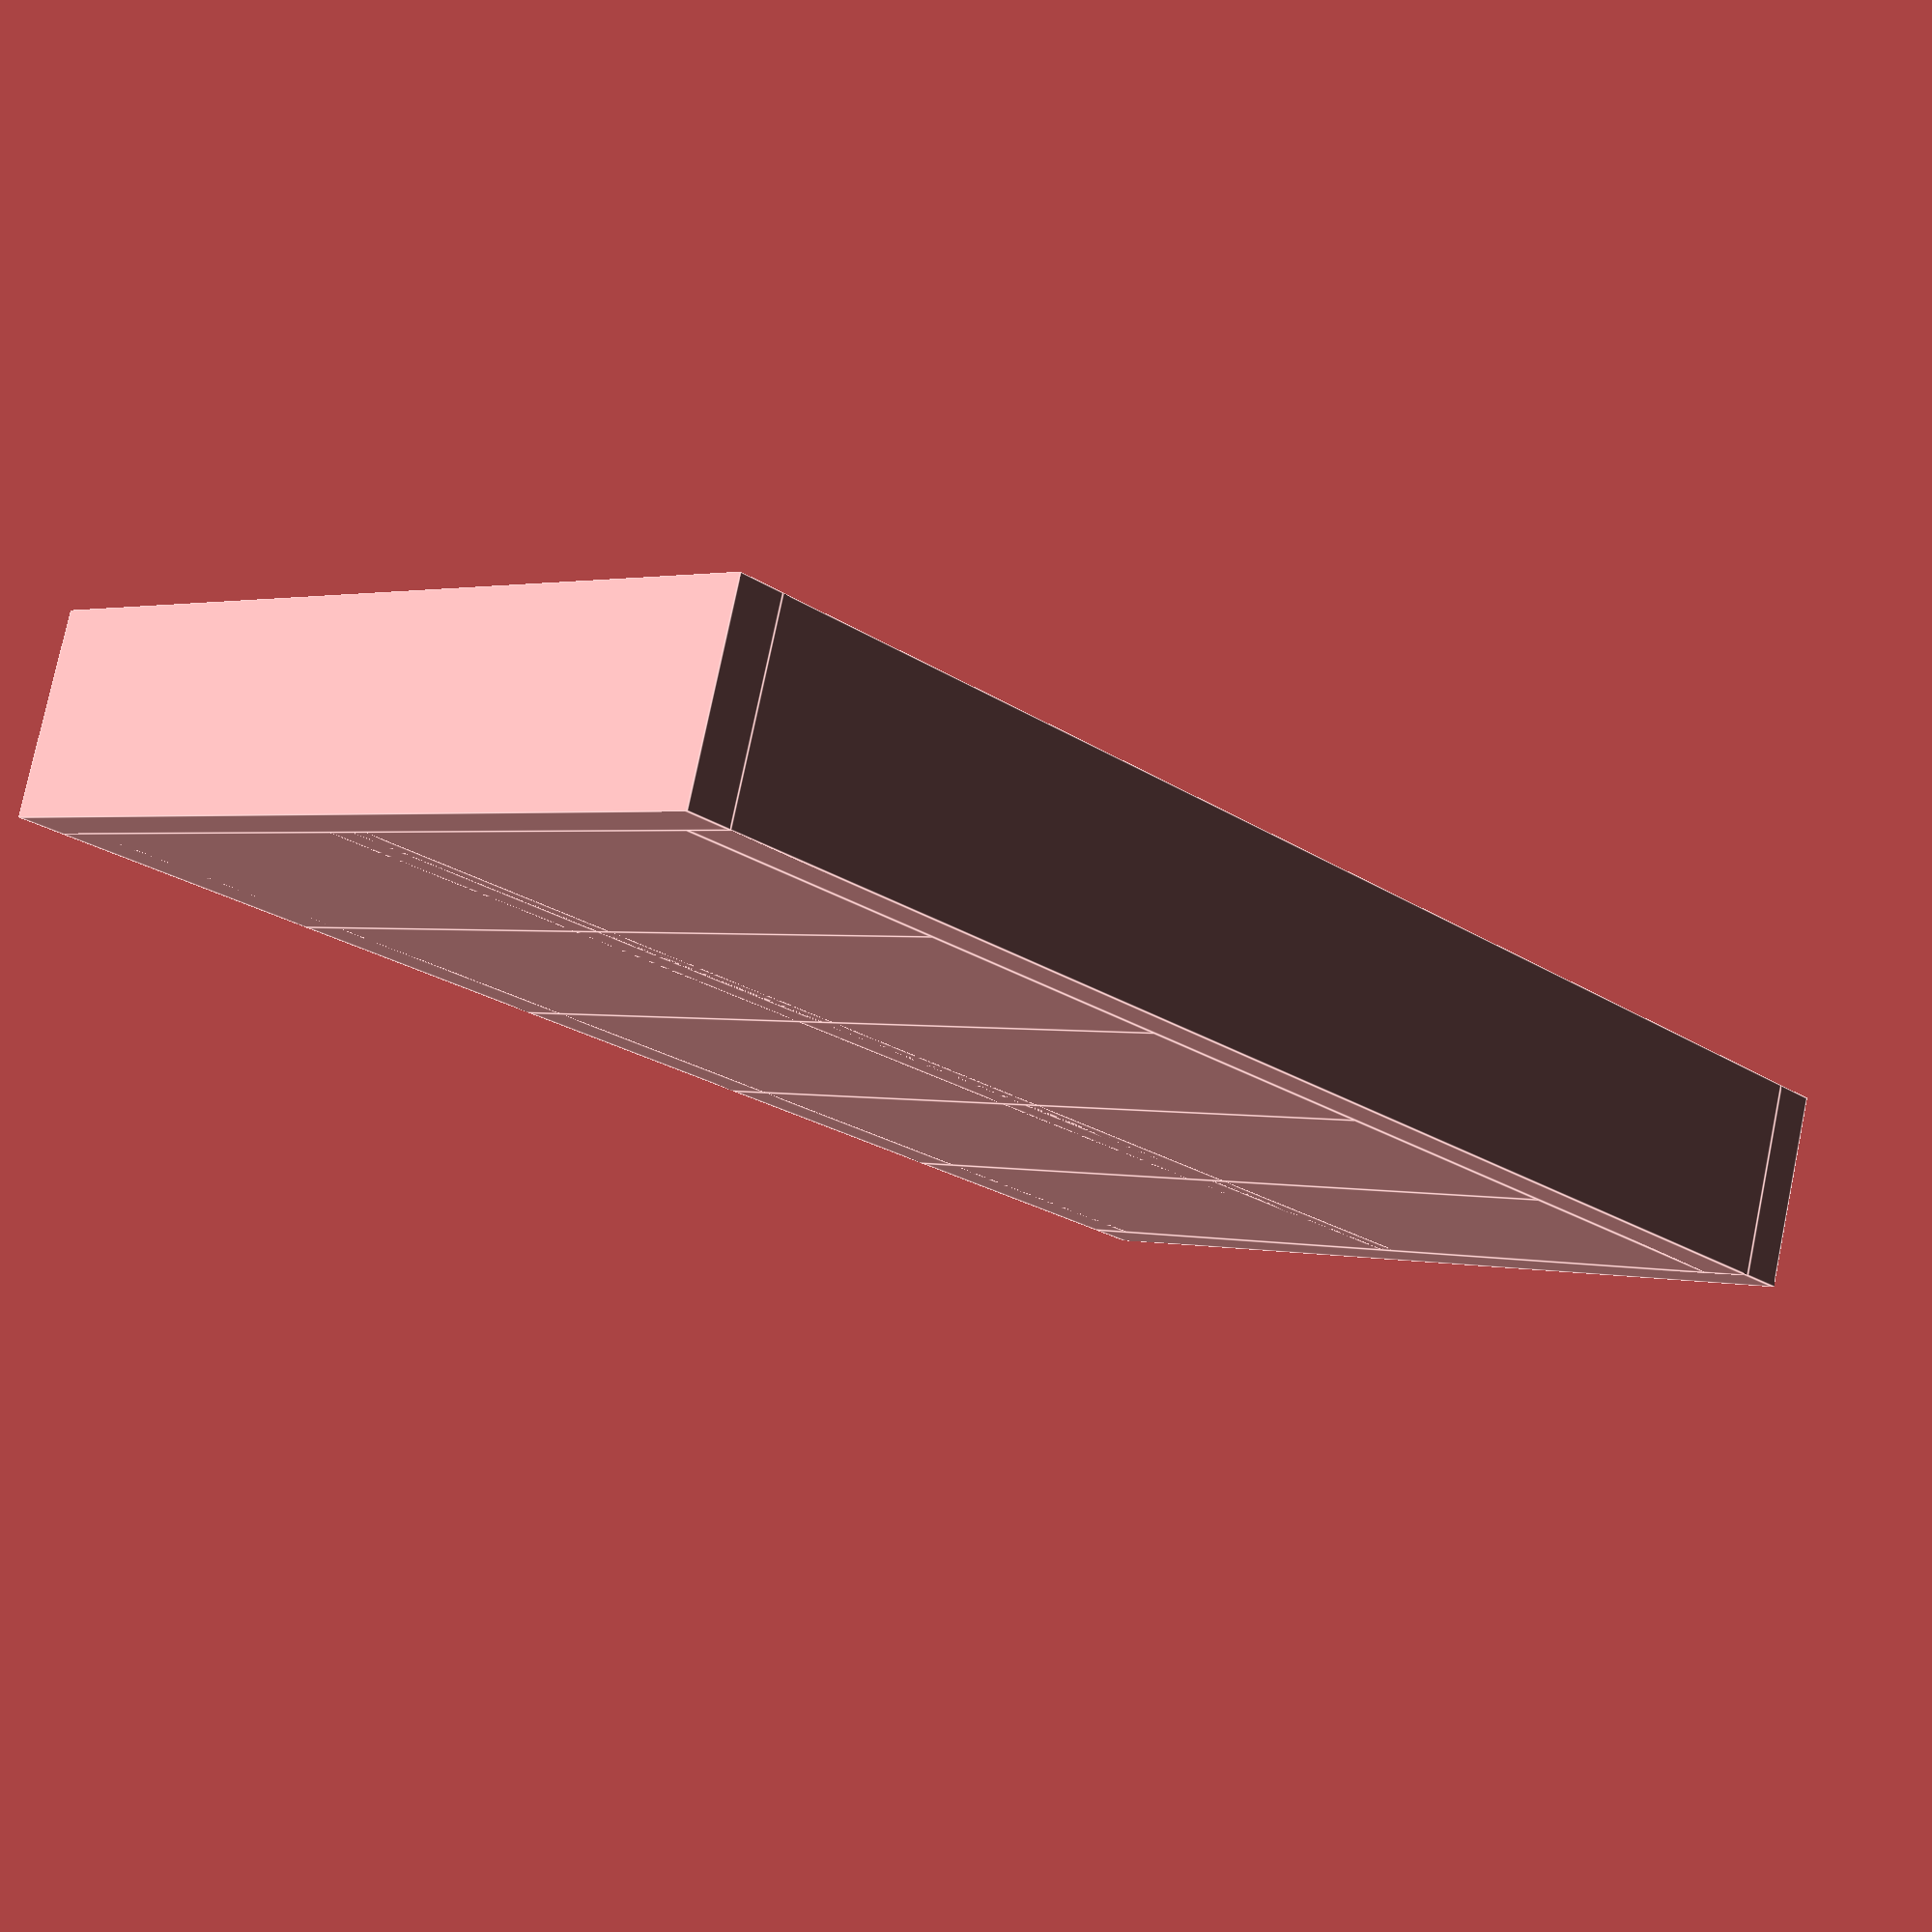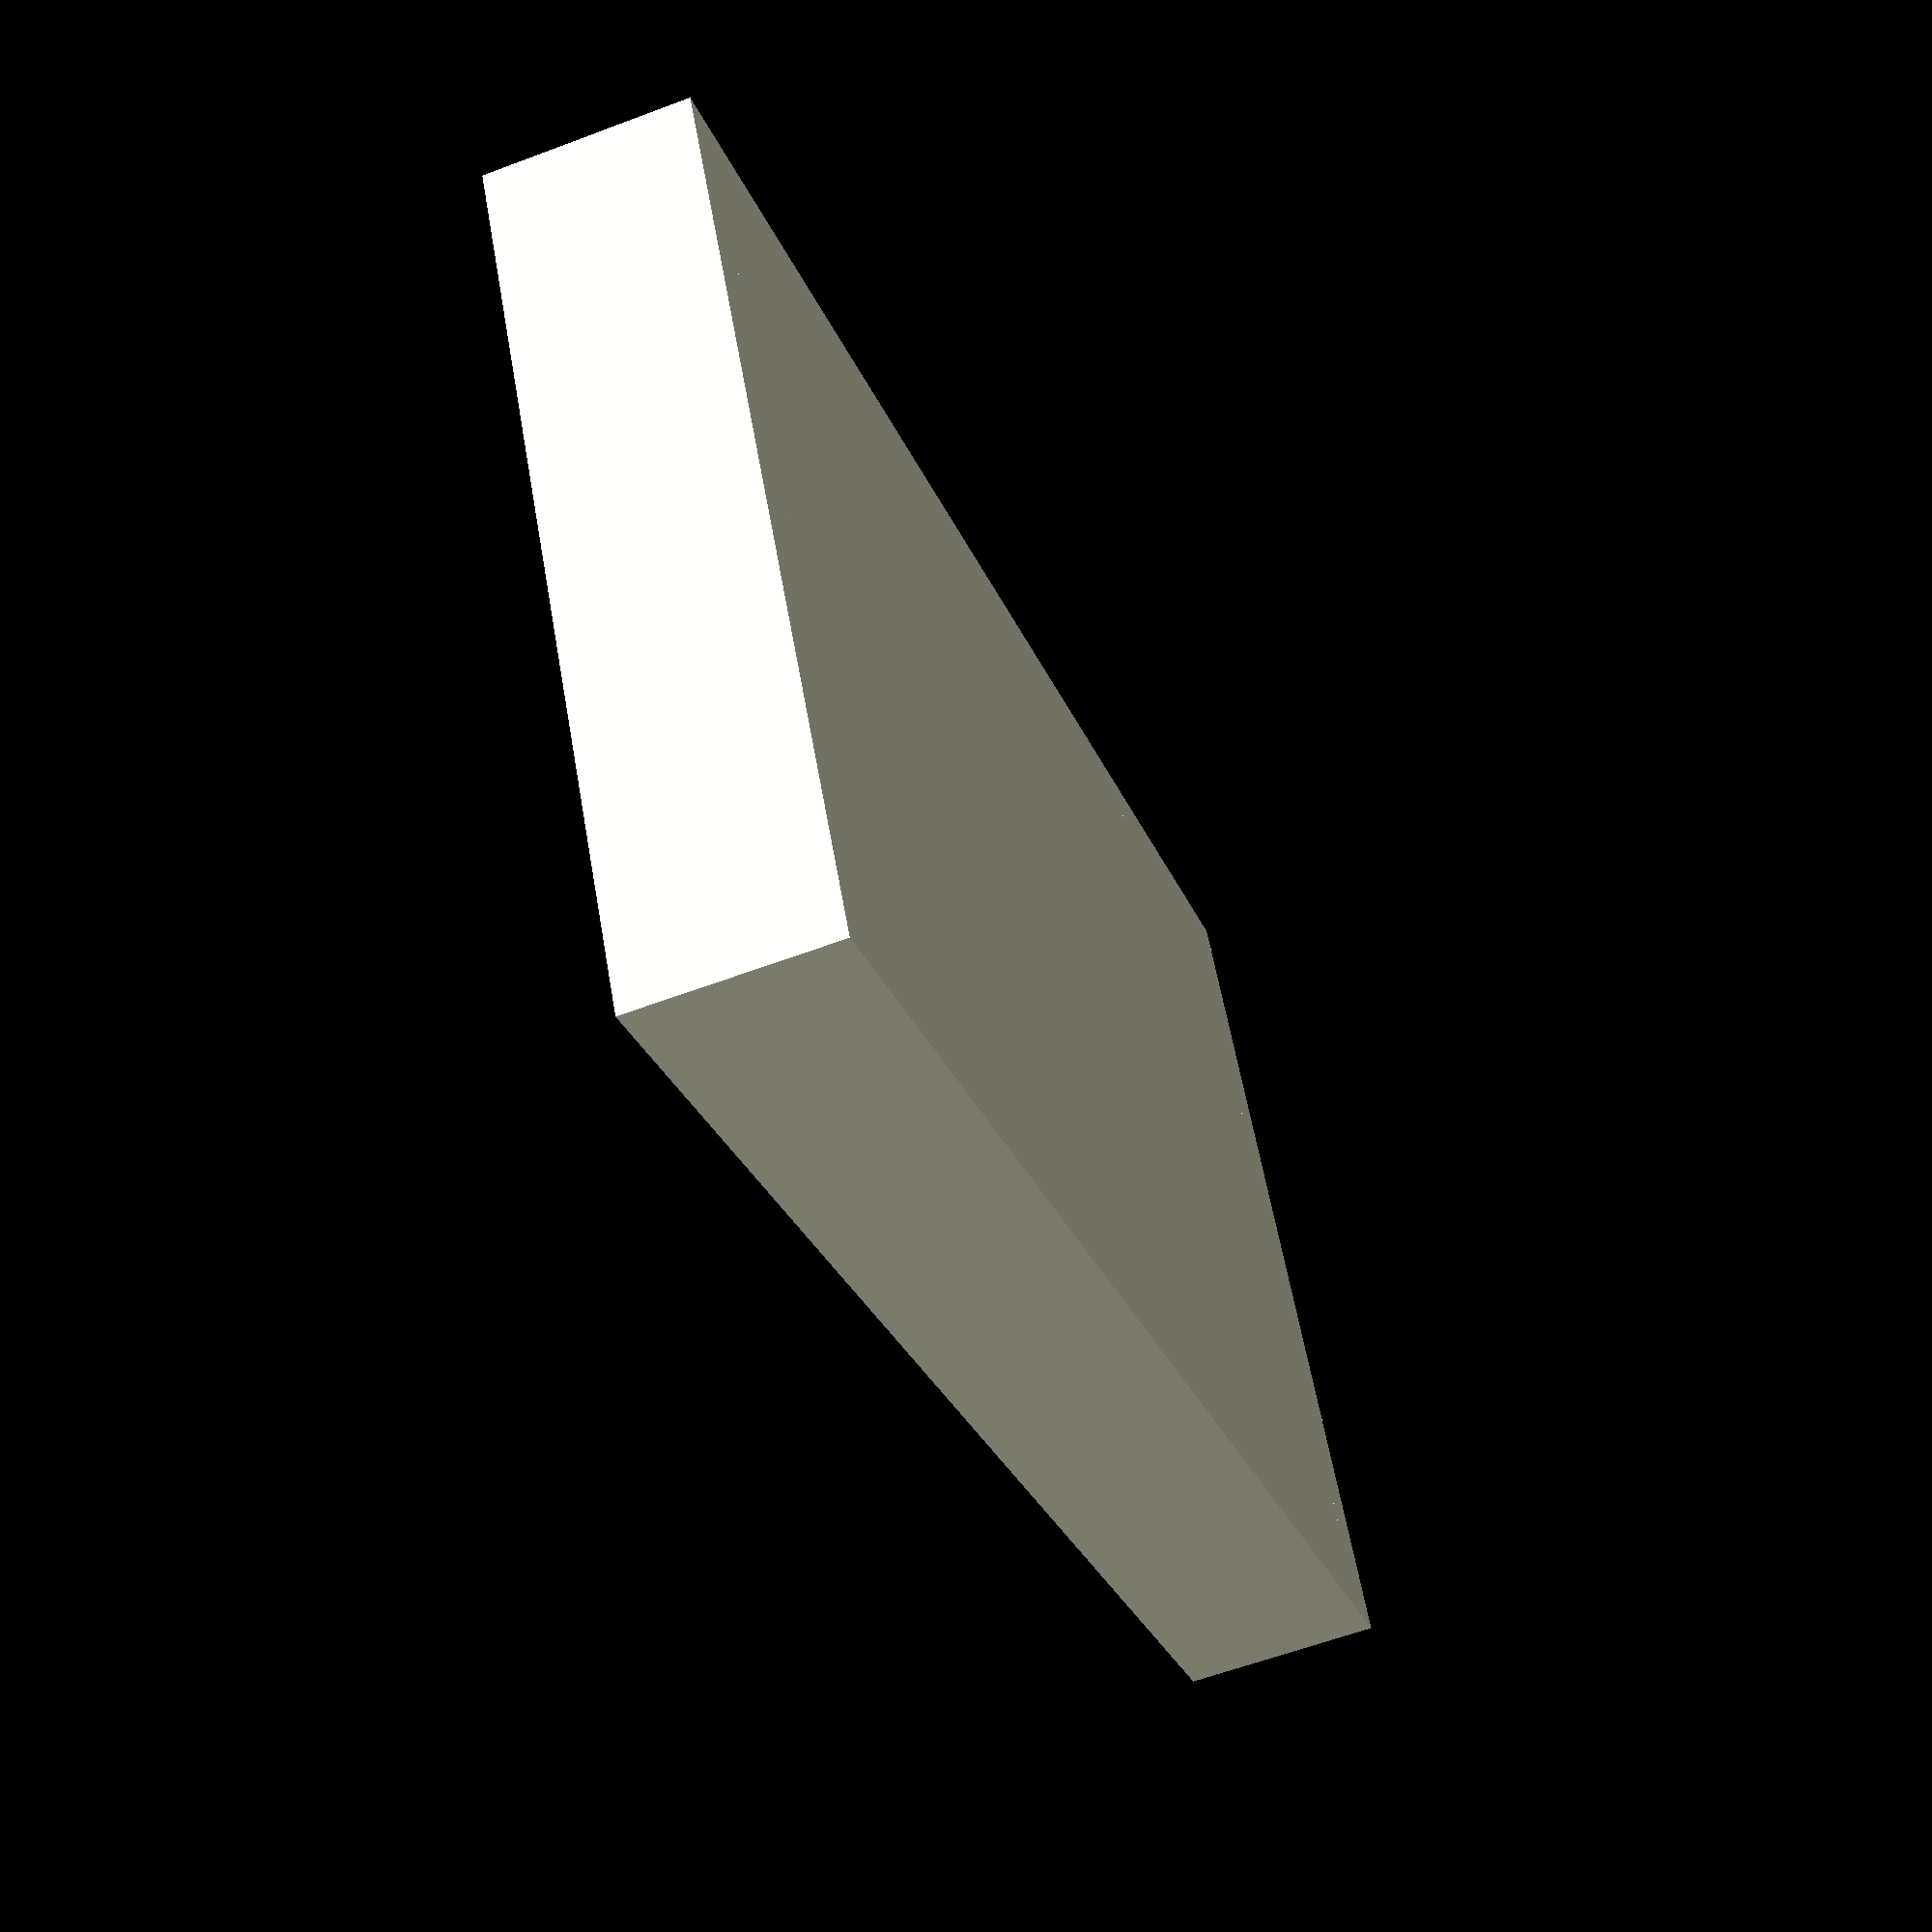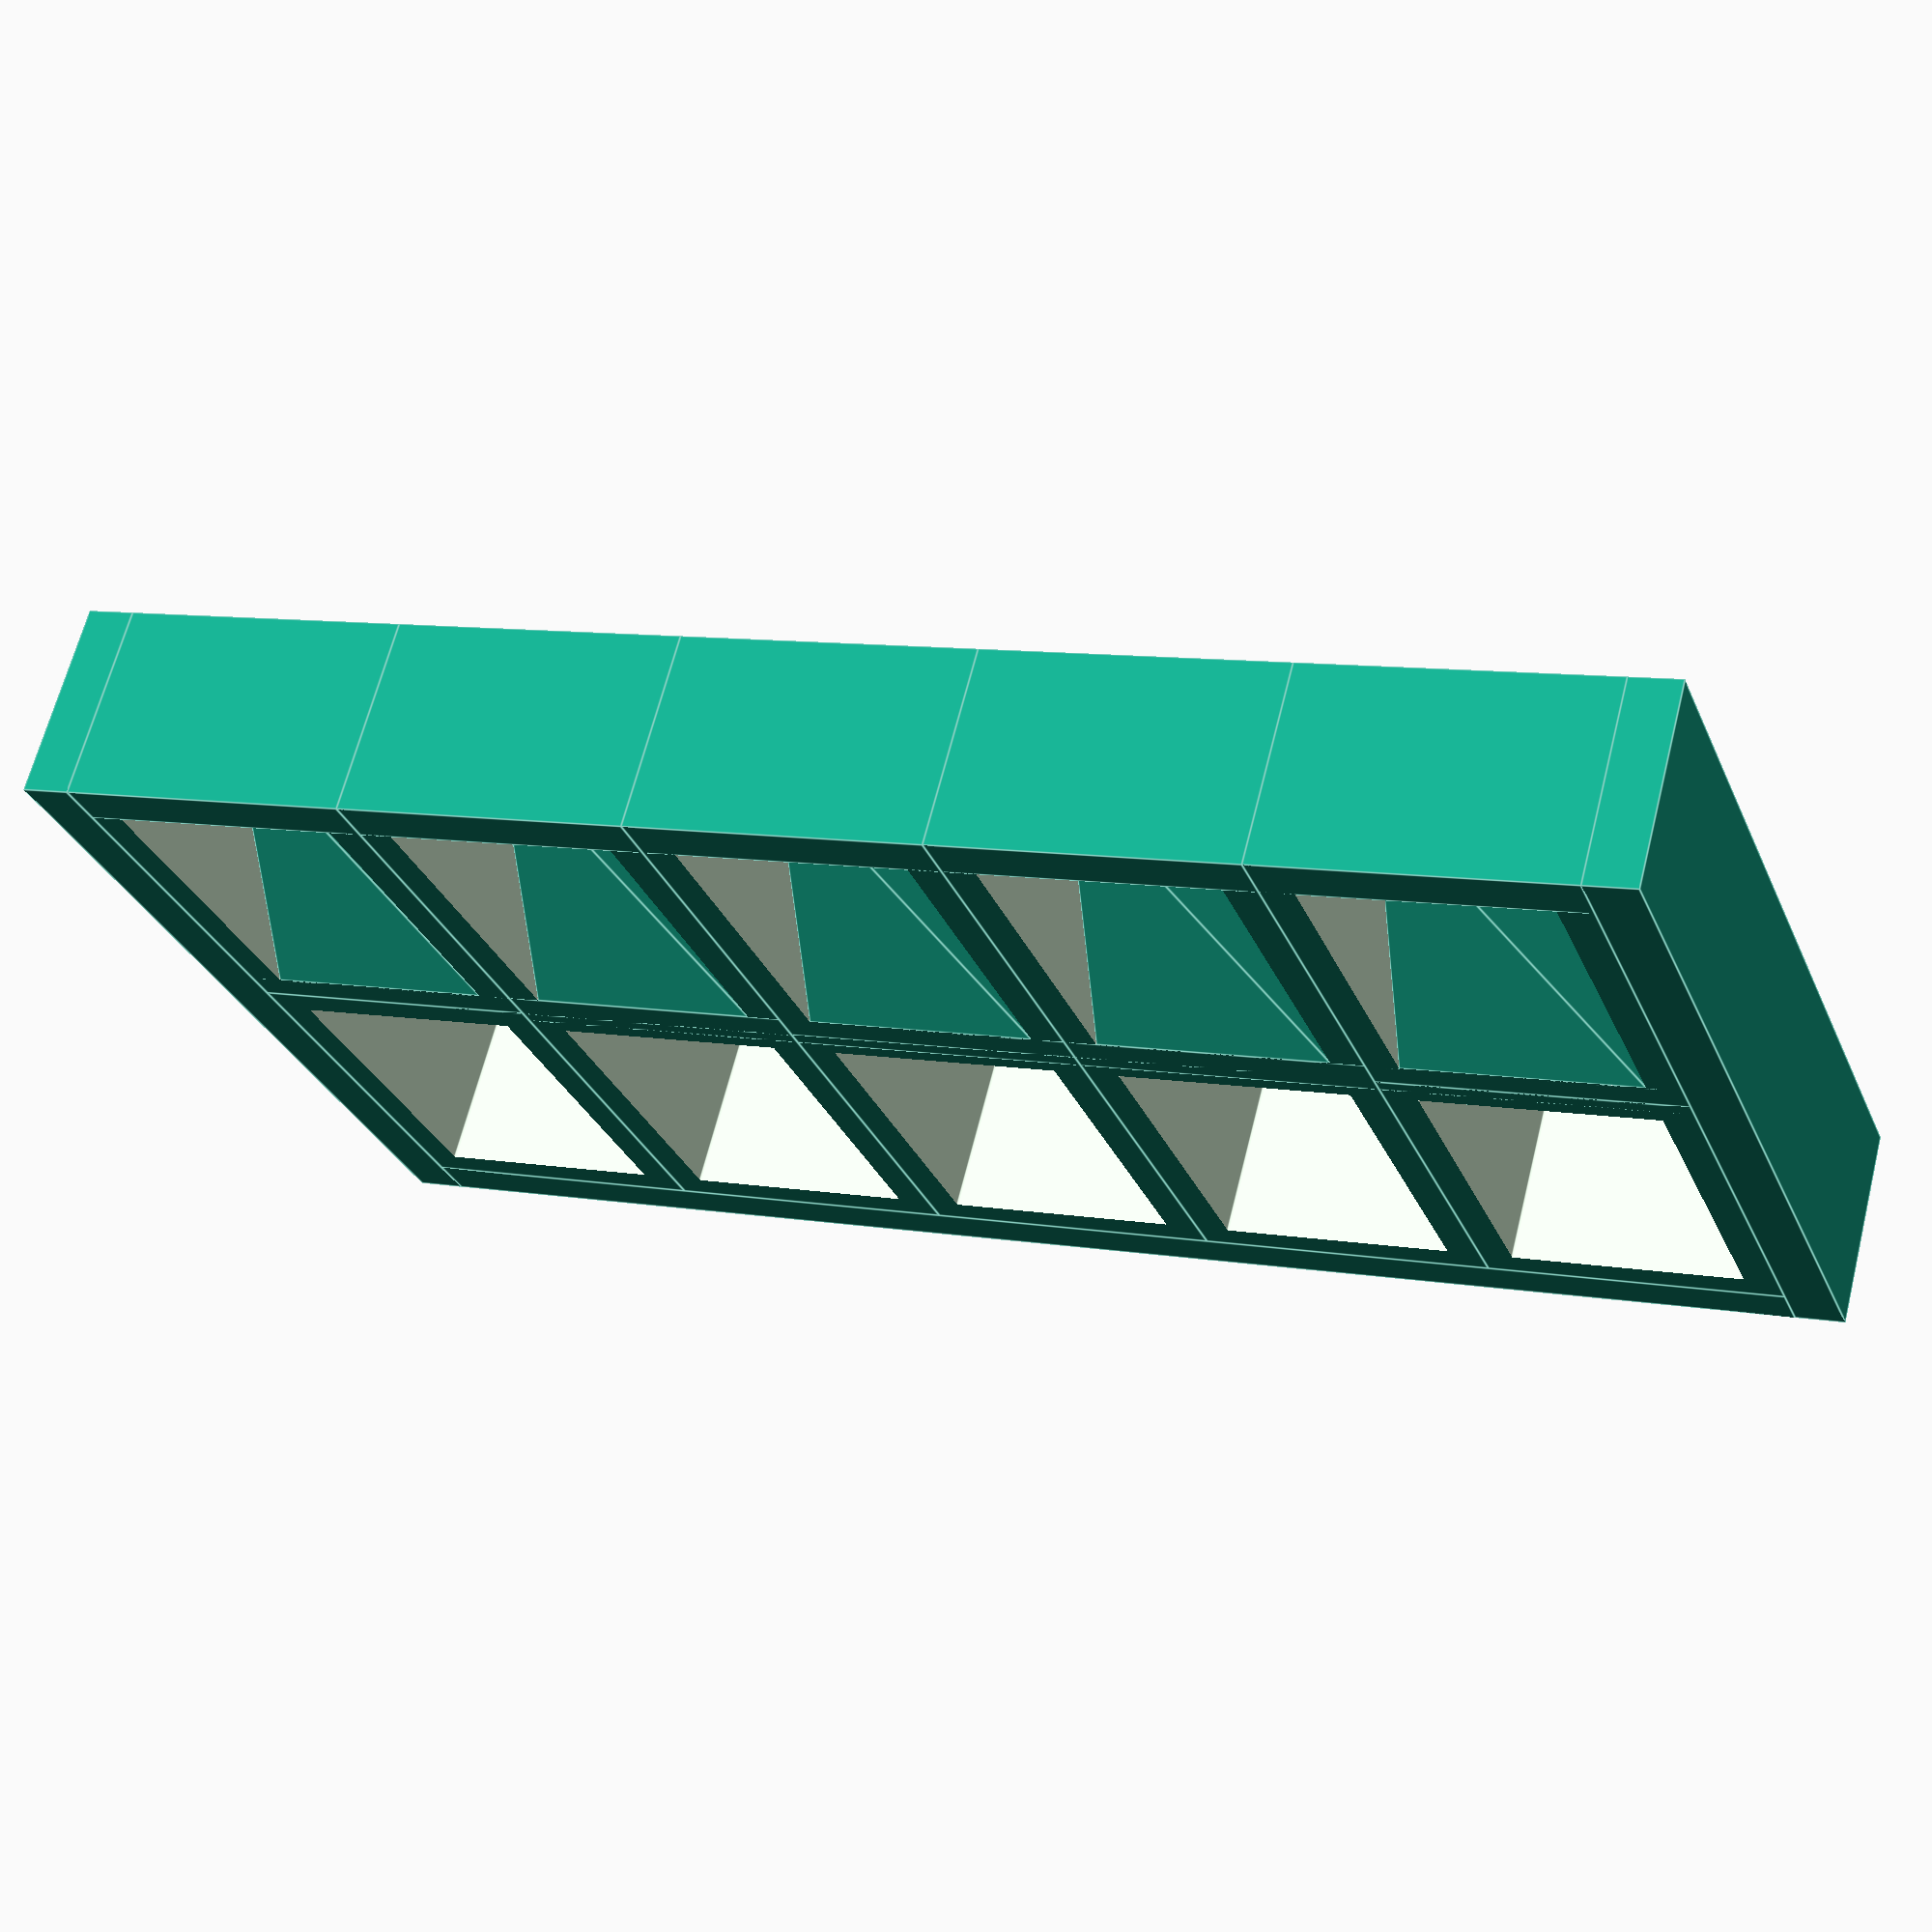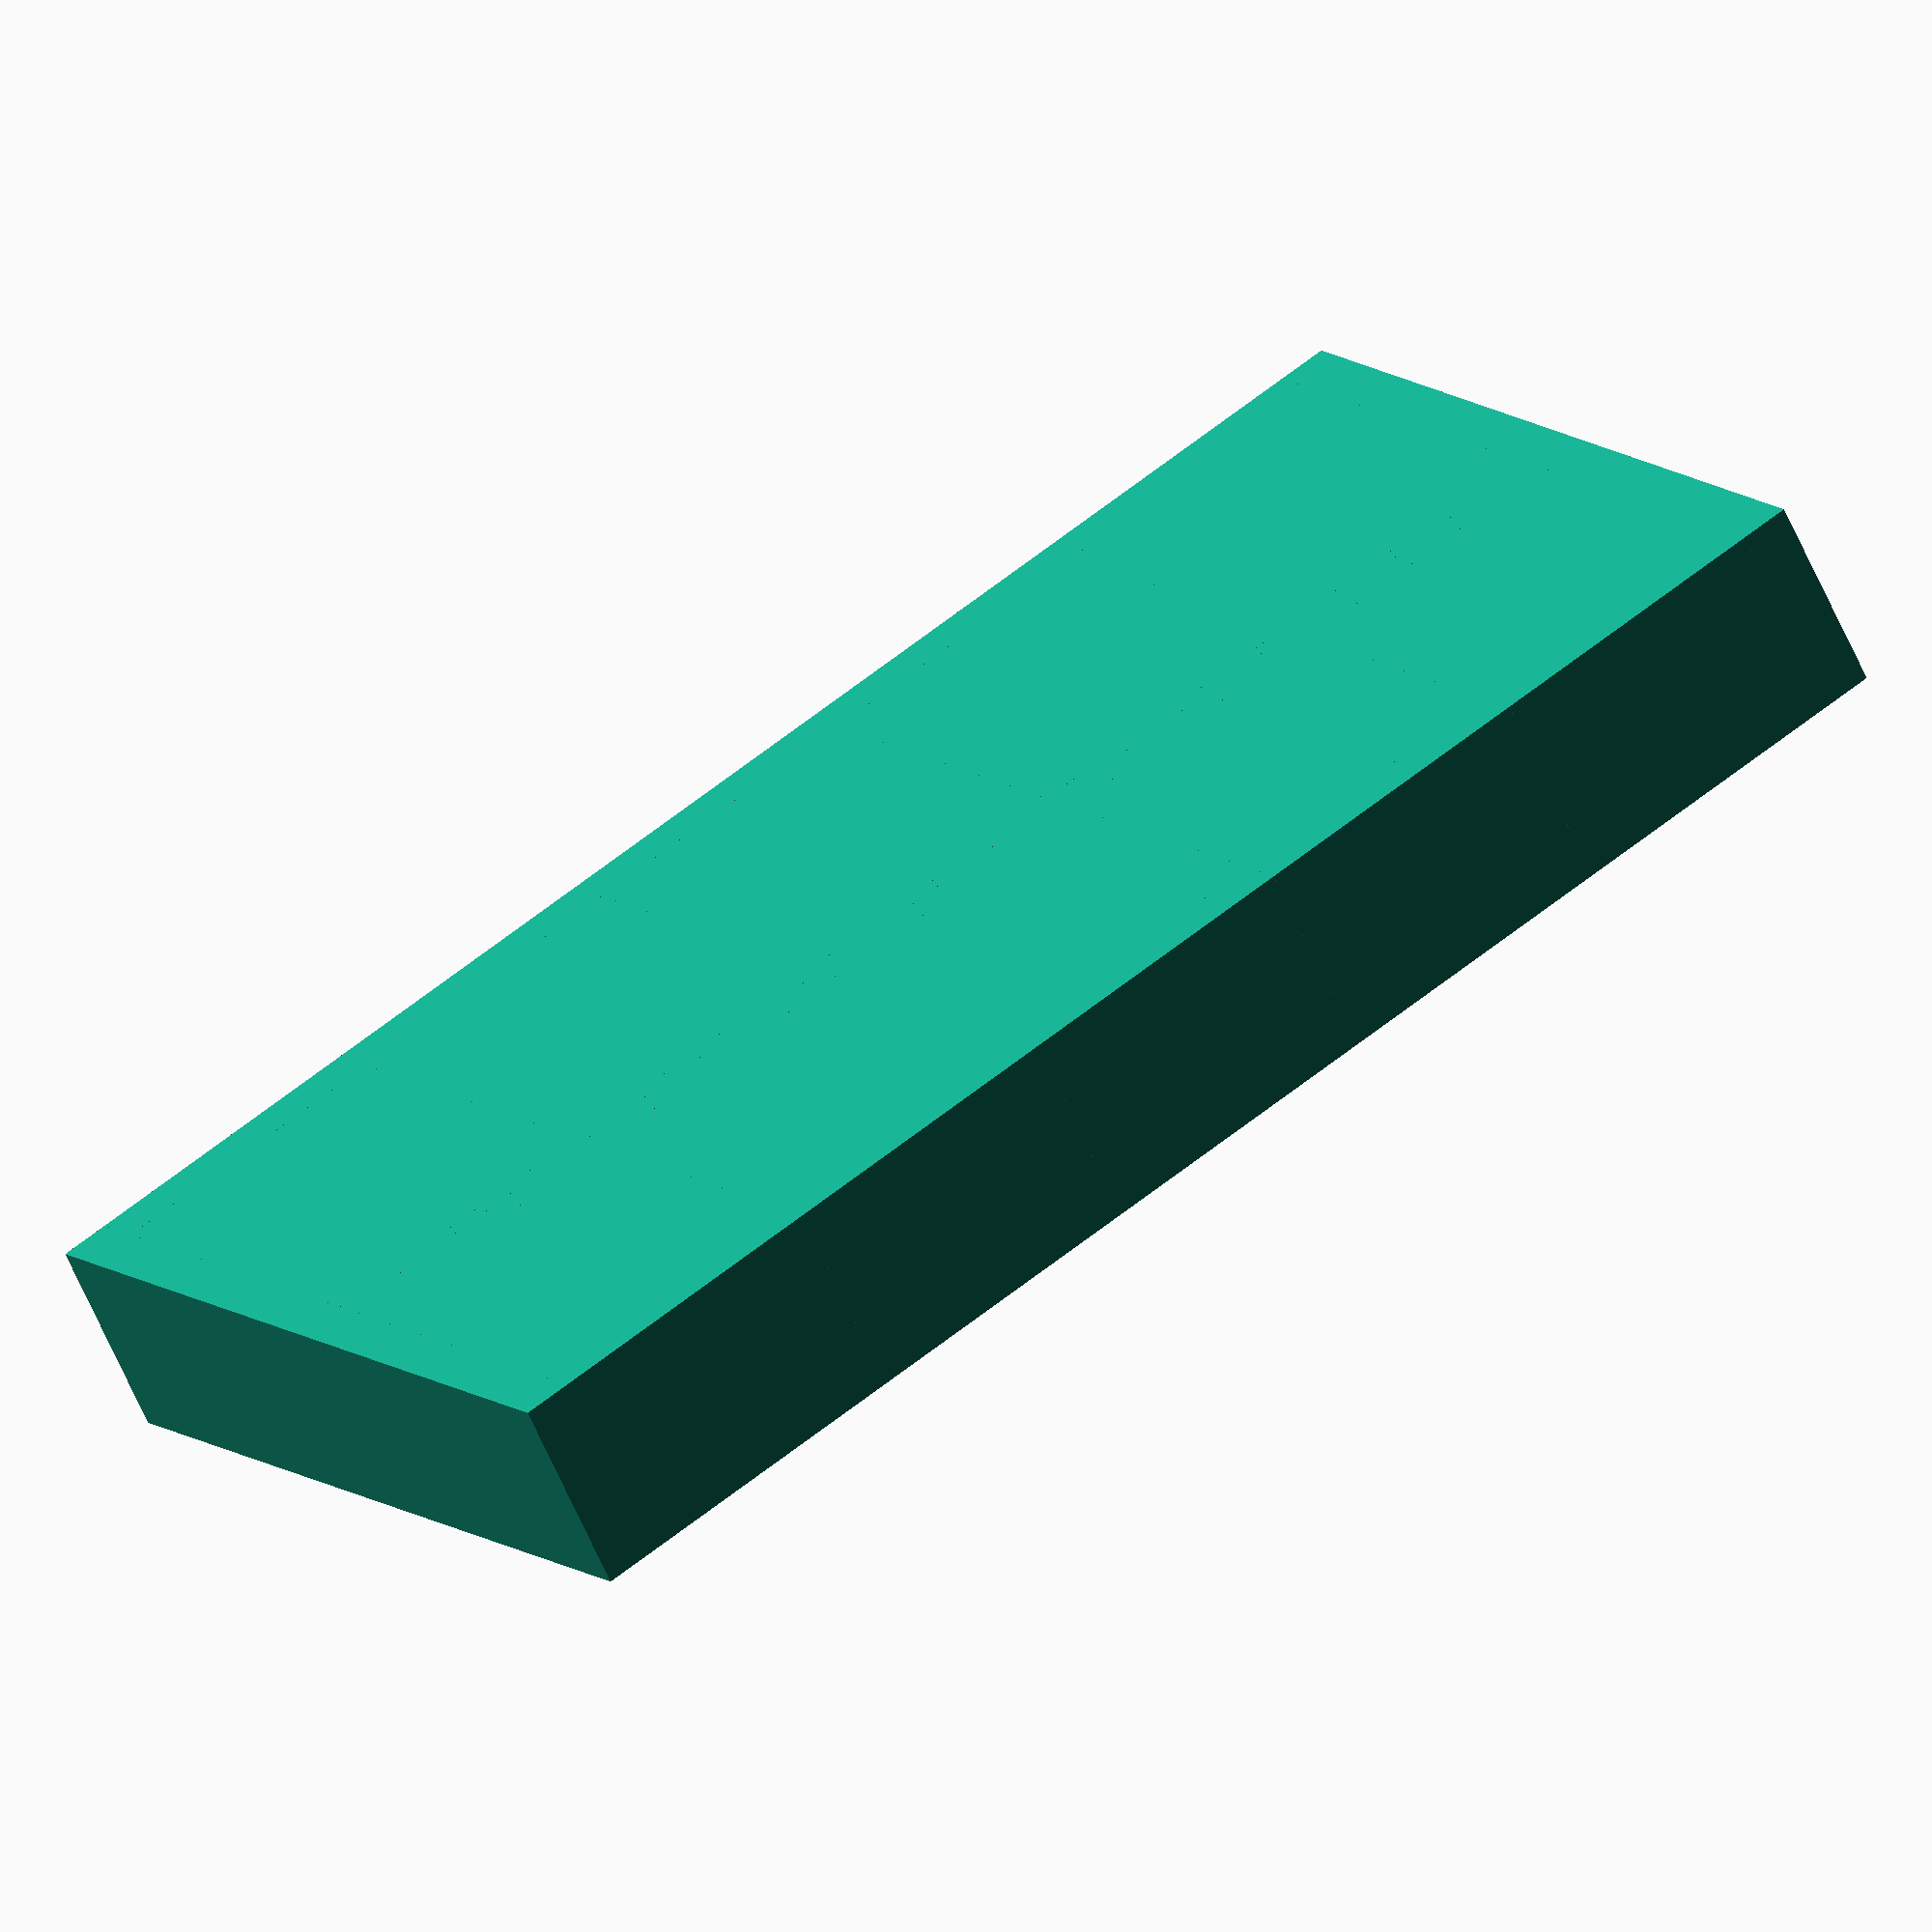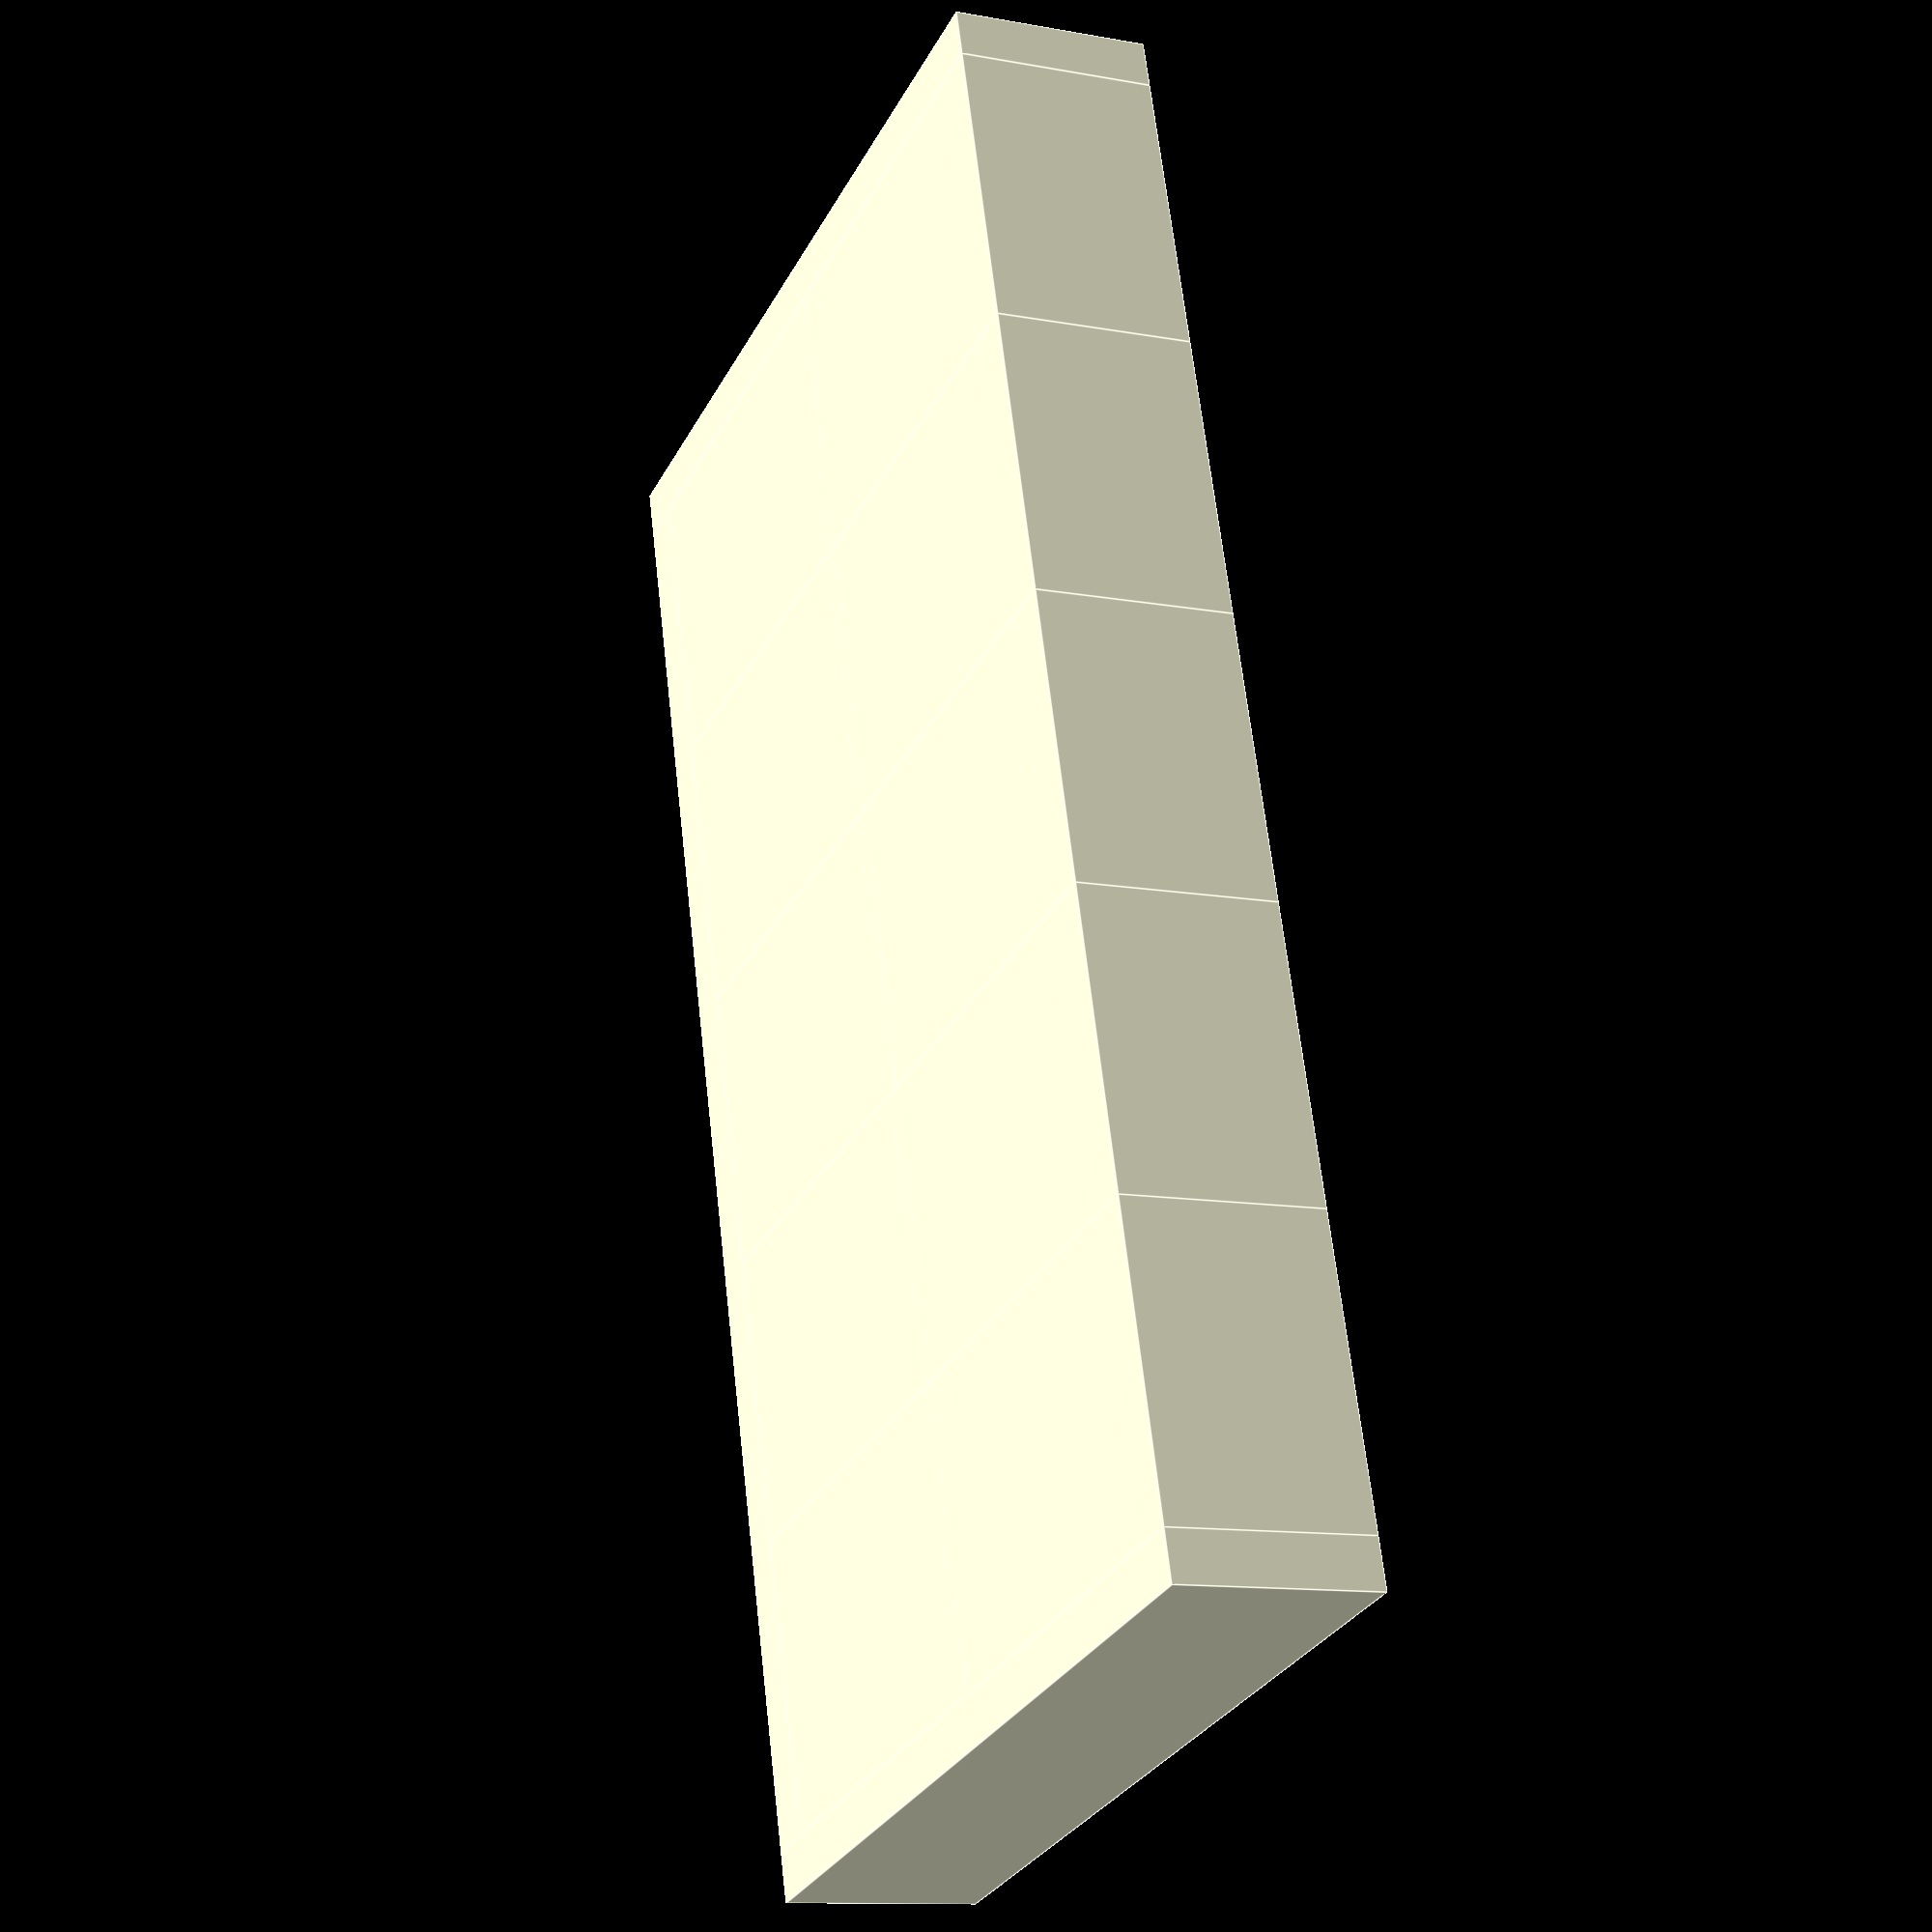
<openscad>
/* [Global] */
// Rows of paint wells for the tray
rows = 2;
// Paint wells in each row
wellsPerRow = 5;
// Wall width of paint well exterior
wellWidth = 18;
// Wall length of paint well exterior
wellLength = 25;
// Wall height of paint well exterior
wellHeight = 12;
// Wall thickness of paint well interior
wellThickness = 2;
// Thickness of border between rows and around tray edge
borderThickness = 3;

module paintwell(width,length,height,thickness) {
    // 45 degree right triangle
    polyhedron(points = [
        [thickness,length/2 - thickness,thickness], //0
        [thickness,length - thickness,thickness], //1
        [thickness,length - thickness,height], //2
        [width - thickness,length/2 - thickness,thickness], //3
        [width - thickness,length - thickness,thickness], //4
        [width - thickness,length - thickness,height] //5
    ], faces = [
        [0,3,4,1], //bottom
        [2,5,3,0], //front
        [5,2,1,4], //back
        [5,4,3], //right
        [1,2,0] //left
    ], convexity = 10);

    difference() {
        cube([width, length, height]);

        translate([thickness,thickness,thickness])
            cube([width-thickness*2,length-thickness*2,height]);
    }
}

module trayBorder(width,length,height,thickness,rows,columns) {
    cube([width*columns,thickness,height]);
    translate([-thickness,0,0])
        cube([thickness,length*rows + thickness,height]);
    translate([width*columns,0,0])
        cube([thickness,length*rows + thickness,height]);
}

module paintTray(rows=2, wellsPerRow=5, wellWidth=18, wellLength=25, wellHeight=12, wellThickness=2, borderThickness=3) {
    trayBorder(wellWidth,wellLength,wellHeight,borderThickness,rows,wellsPerRow);

    for(i = [1:rows], j = [1:wellsPerRow]) {
        if(i % 2 == 1) { // odd
            translate([wellWidth*(j-1),wellLength*(i-1)+borderThickness,0]) {
                paintwell(width = wellWidth,length = wellLength,height = wellHeight,thickness = wellThickness);
            }
            translate([wellWidth*(j-1),wellLength*(i)+wellThickness,0])
                cube([wellWidth,borderThickness,wellHeight]);
        } else {
            translate([wellWidth*(j),wellLength*i+borderThickness,0]) rotate([0,0,180]) {
                paintwell(width = wellWidth,length = wellLength,height = wellHeight,thickness = wellThickness);
                cube([wellWidth,borderThickness,wellHeight]);
            }
        }
    }
}

paintTray(rows,wellsPerRow,wellWidth,wellLength,wellHeight,wellThickness,borderThickness);

</openscad>
<views>
elev=101.5 azim=311.8 roll=348.3 proj=p view=edges
elev=238.0 azim=207.8 roll=68.5 proj=p view=solid
elev=294.2 azim=339.5 roll=14.2 proj=p view=edges
elev=243.3 azim=33.7 roll=336.3 proj=o view=solid
elev=11.8 azim=286.0 roll=246.3 proj=p view=edges
</views>
